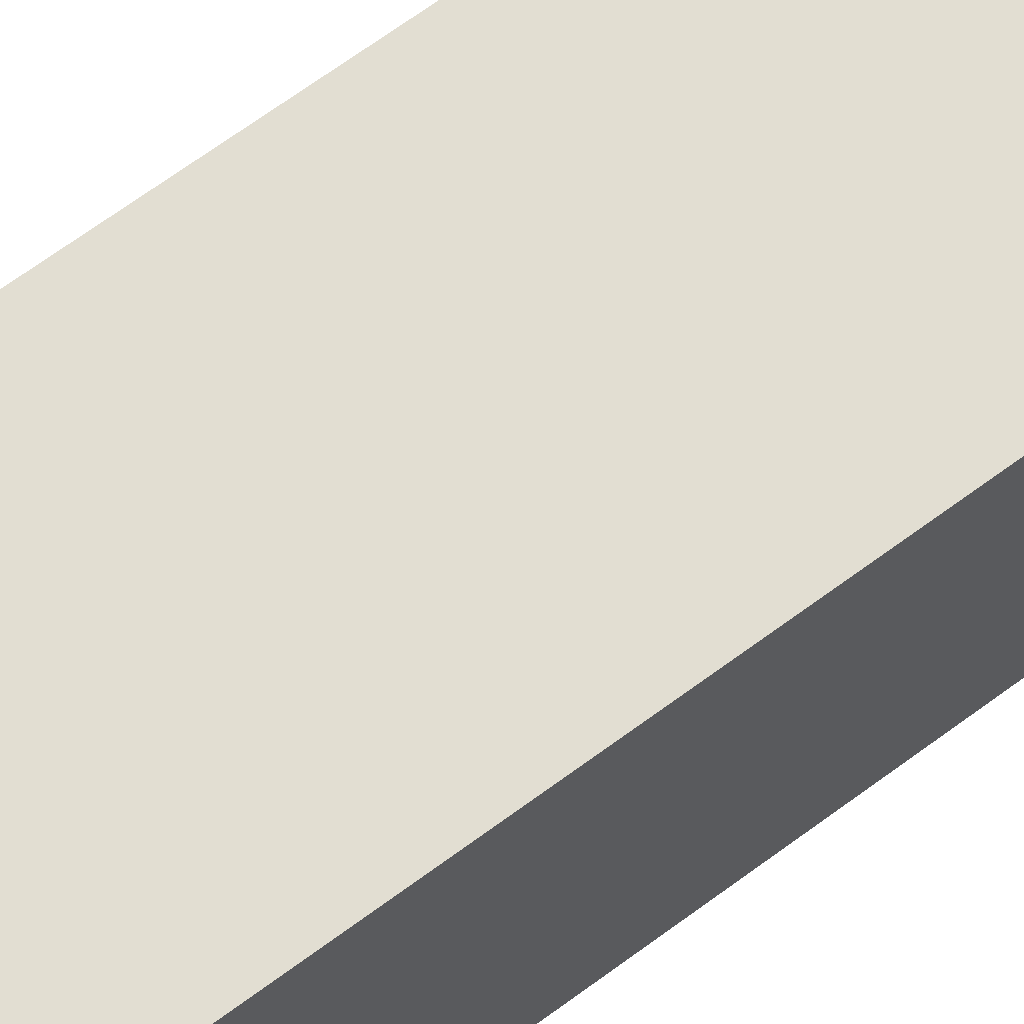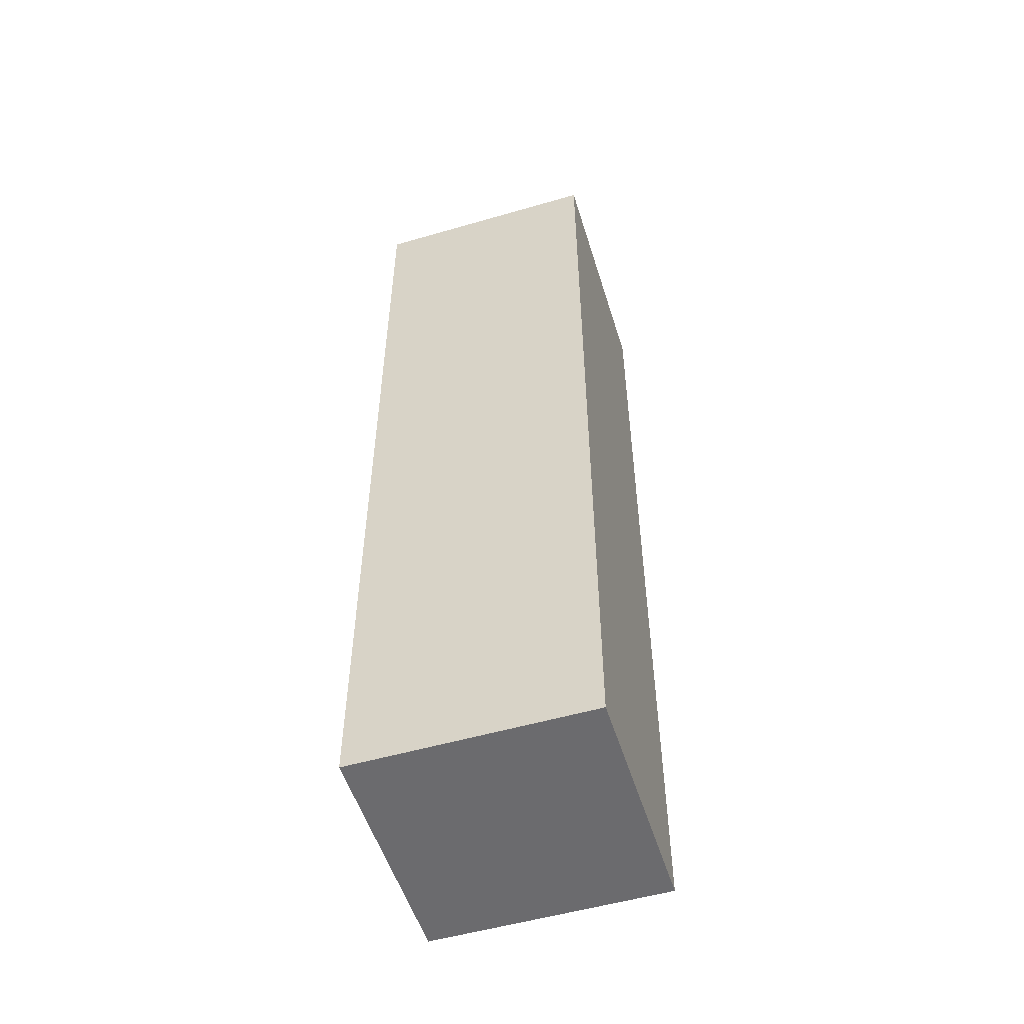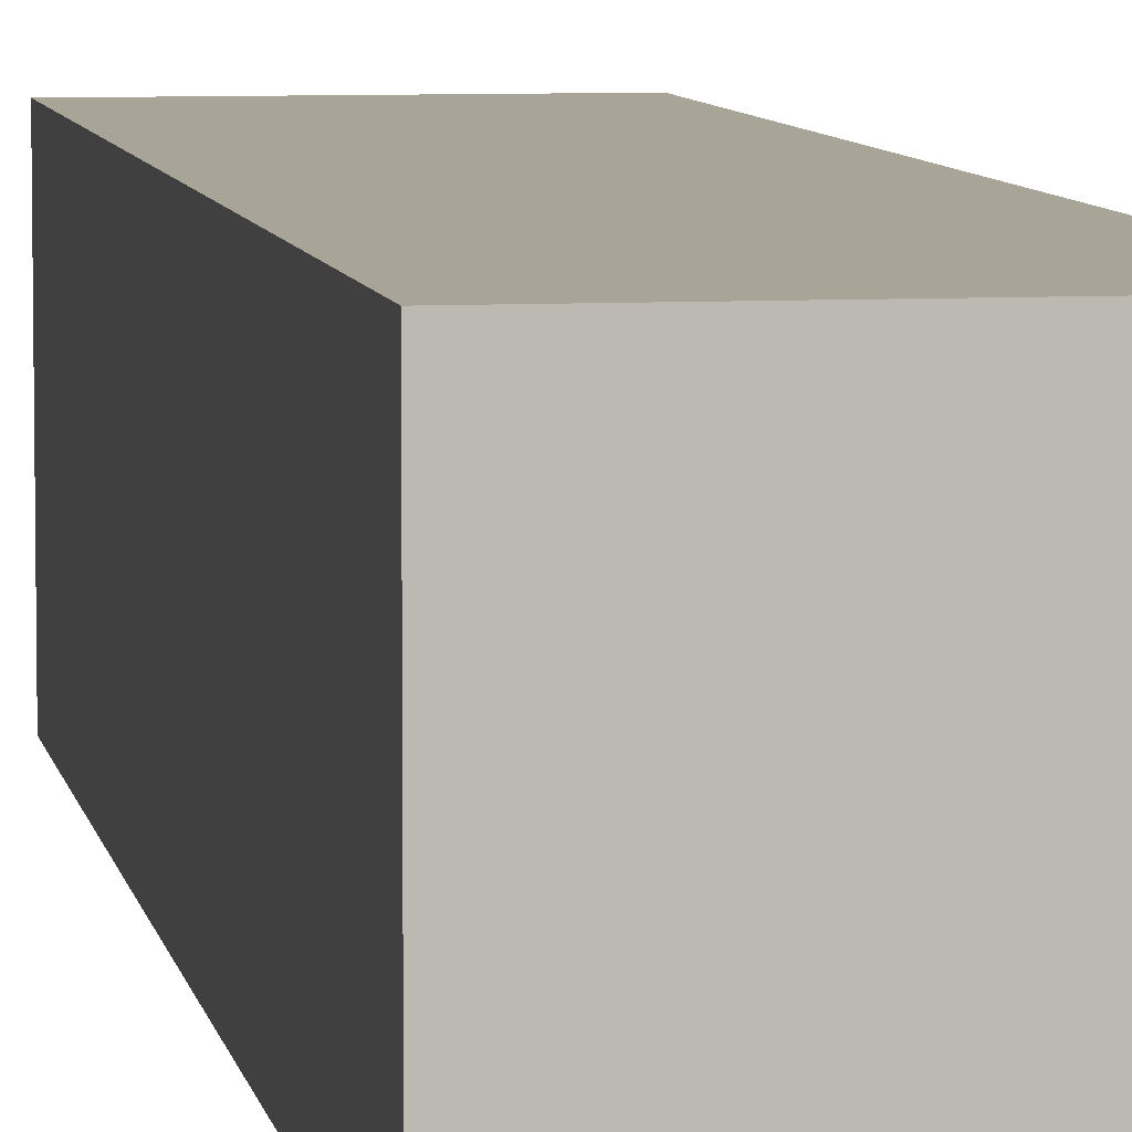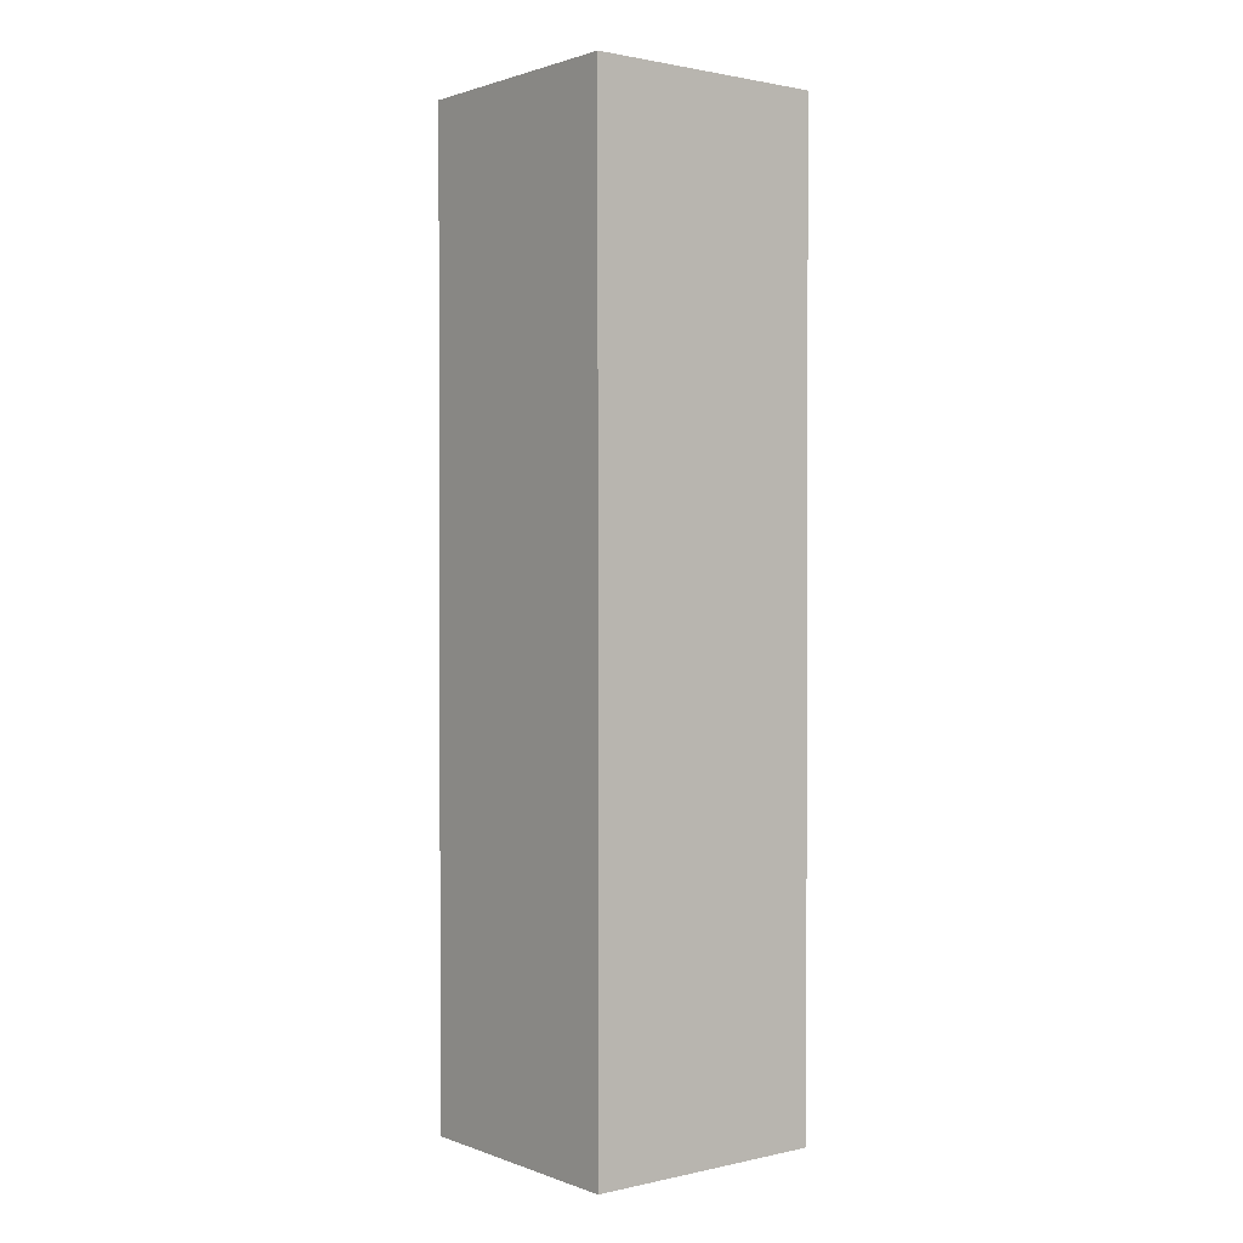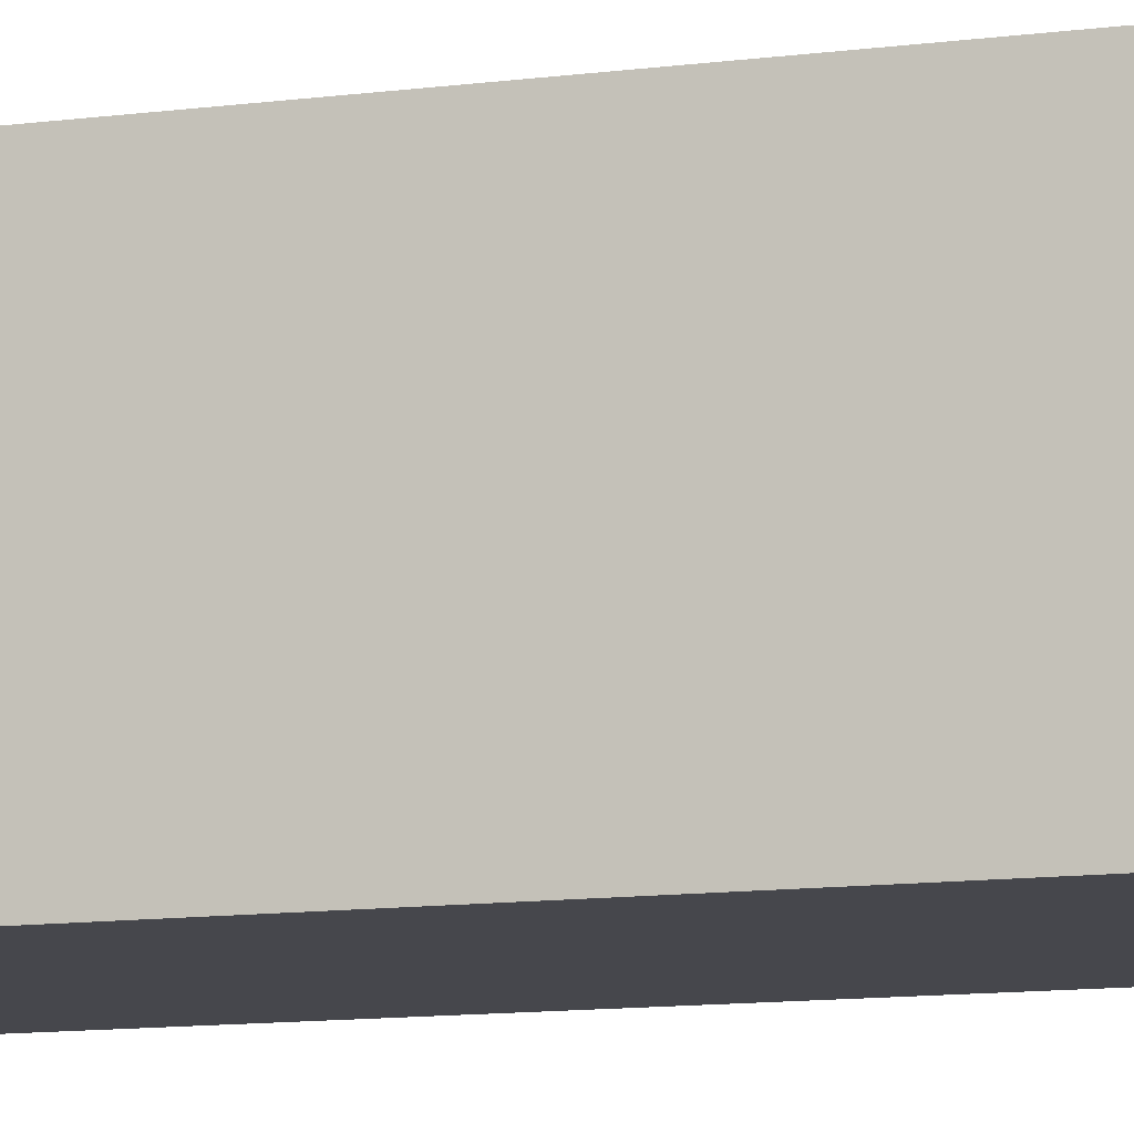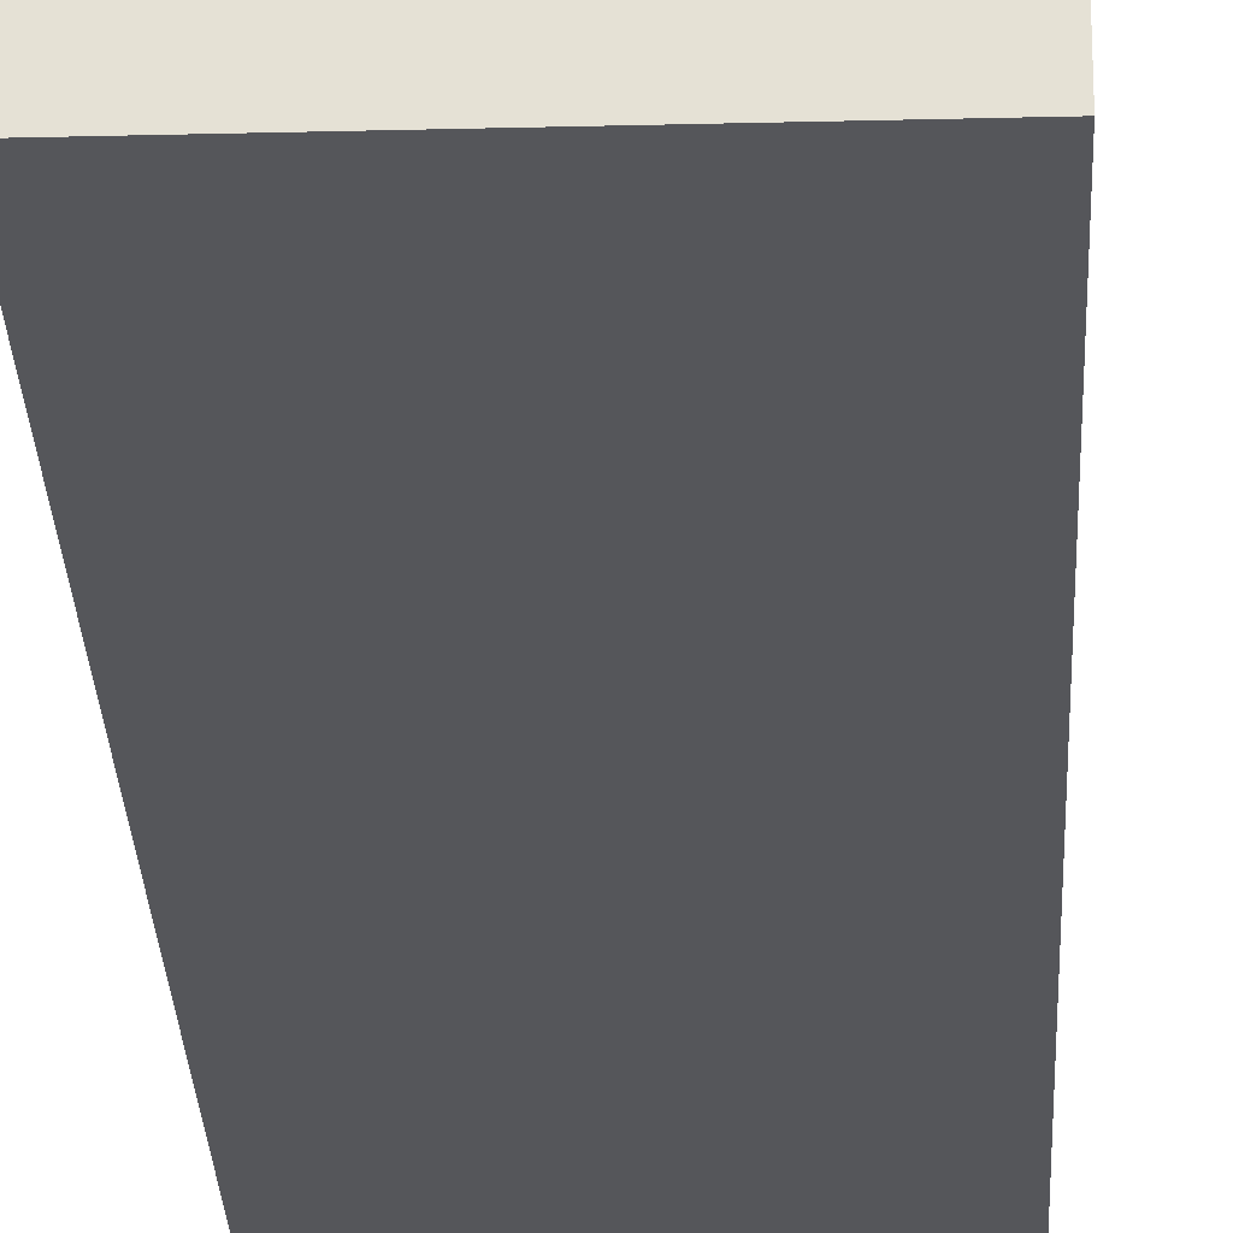
<metadata>
{"format":"obj","ext":"obj","renderer":"f3d","projection":"perspective","resolution":1024,"background":"white","views":[{"elev":67.9,"azim":53.5,"up":"+Z"},{"elev":-53.5,"azim":-162.8,"up":"+Y"},{"elev":7.0,"azim":170.3,"up":"+Z"},{"elev":1.3,"azim":51.7,"up":"+Y"},{"elev":-11.0,"azim":-71.5,"up":"+Z"},{"elev":-26.1,"azim":2.3,"up":"+Z"}]}
</metadata>
<code>
o marker_arm_r.010
v 0.5 2.5 0.5
v 0.5 2.5 0.5
v 0.5 2.5 0.5
v 0.5 2.5 0.5
f 1 2 3 4
o forearm.010
v 0.5 0 -0.5
v 0.5 -0 0.5
v -0.5 -0 0.5
v -0.5 0 -0.5
v 0.5 4 -0.5
v -0.5 4 -0.5
v -0.5 4 0.5
v 0.5 4 0.5
f 5 6 7 8
f 9 10 11 12
f 5 9 12 6
f 6 12 11 7
f 7 11 10 8
f 9 5 8 10

</code>
